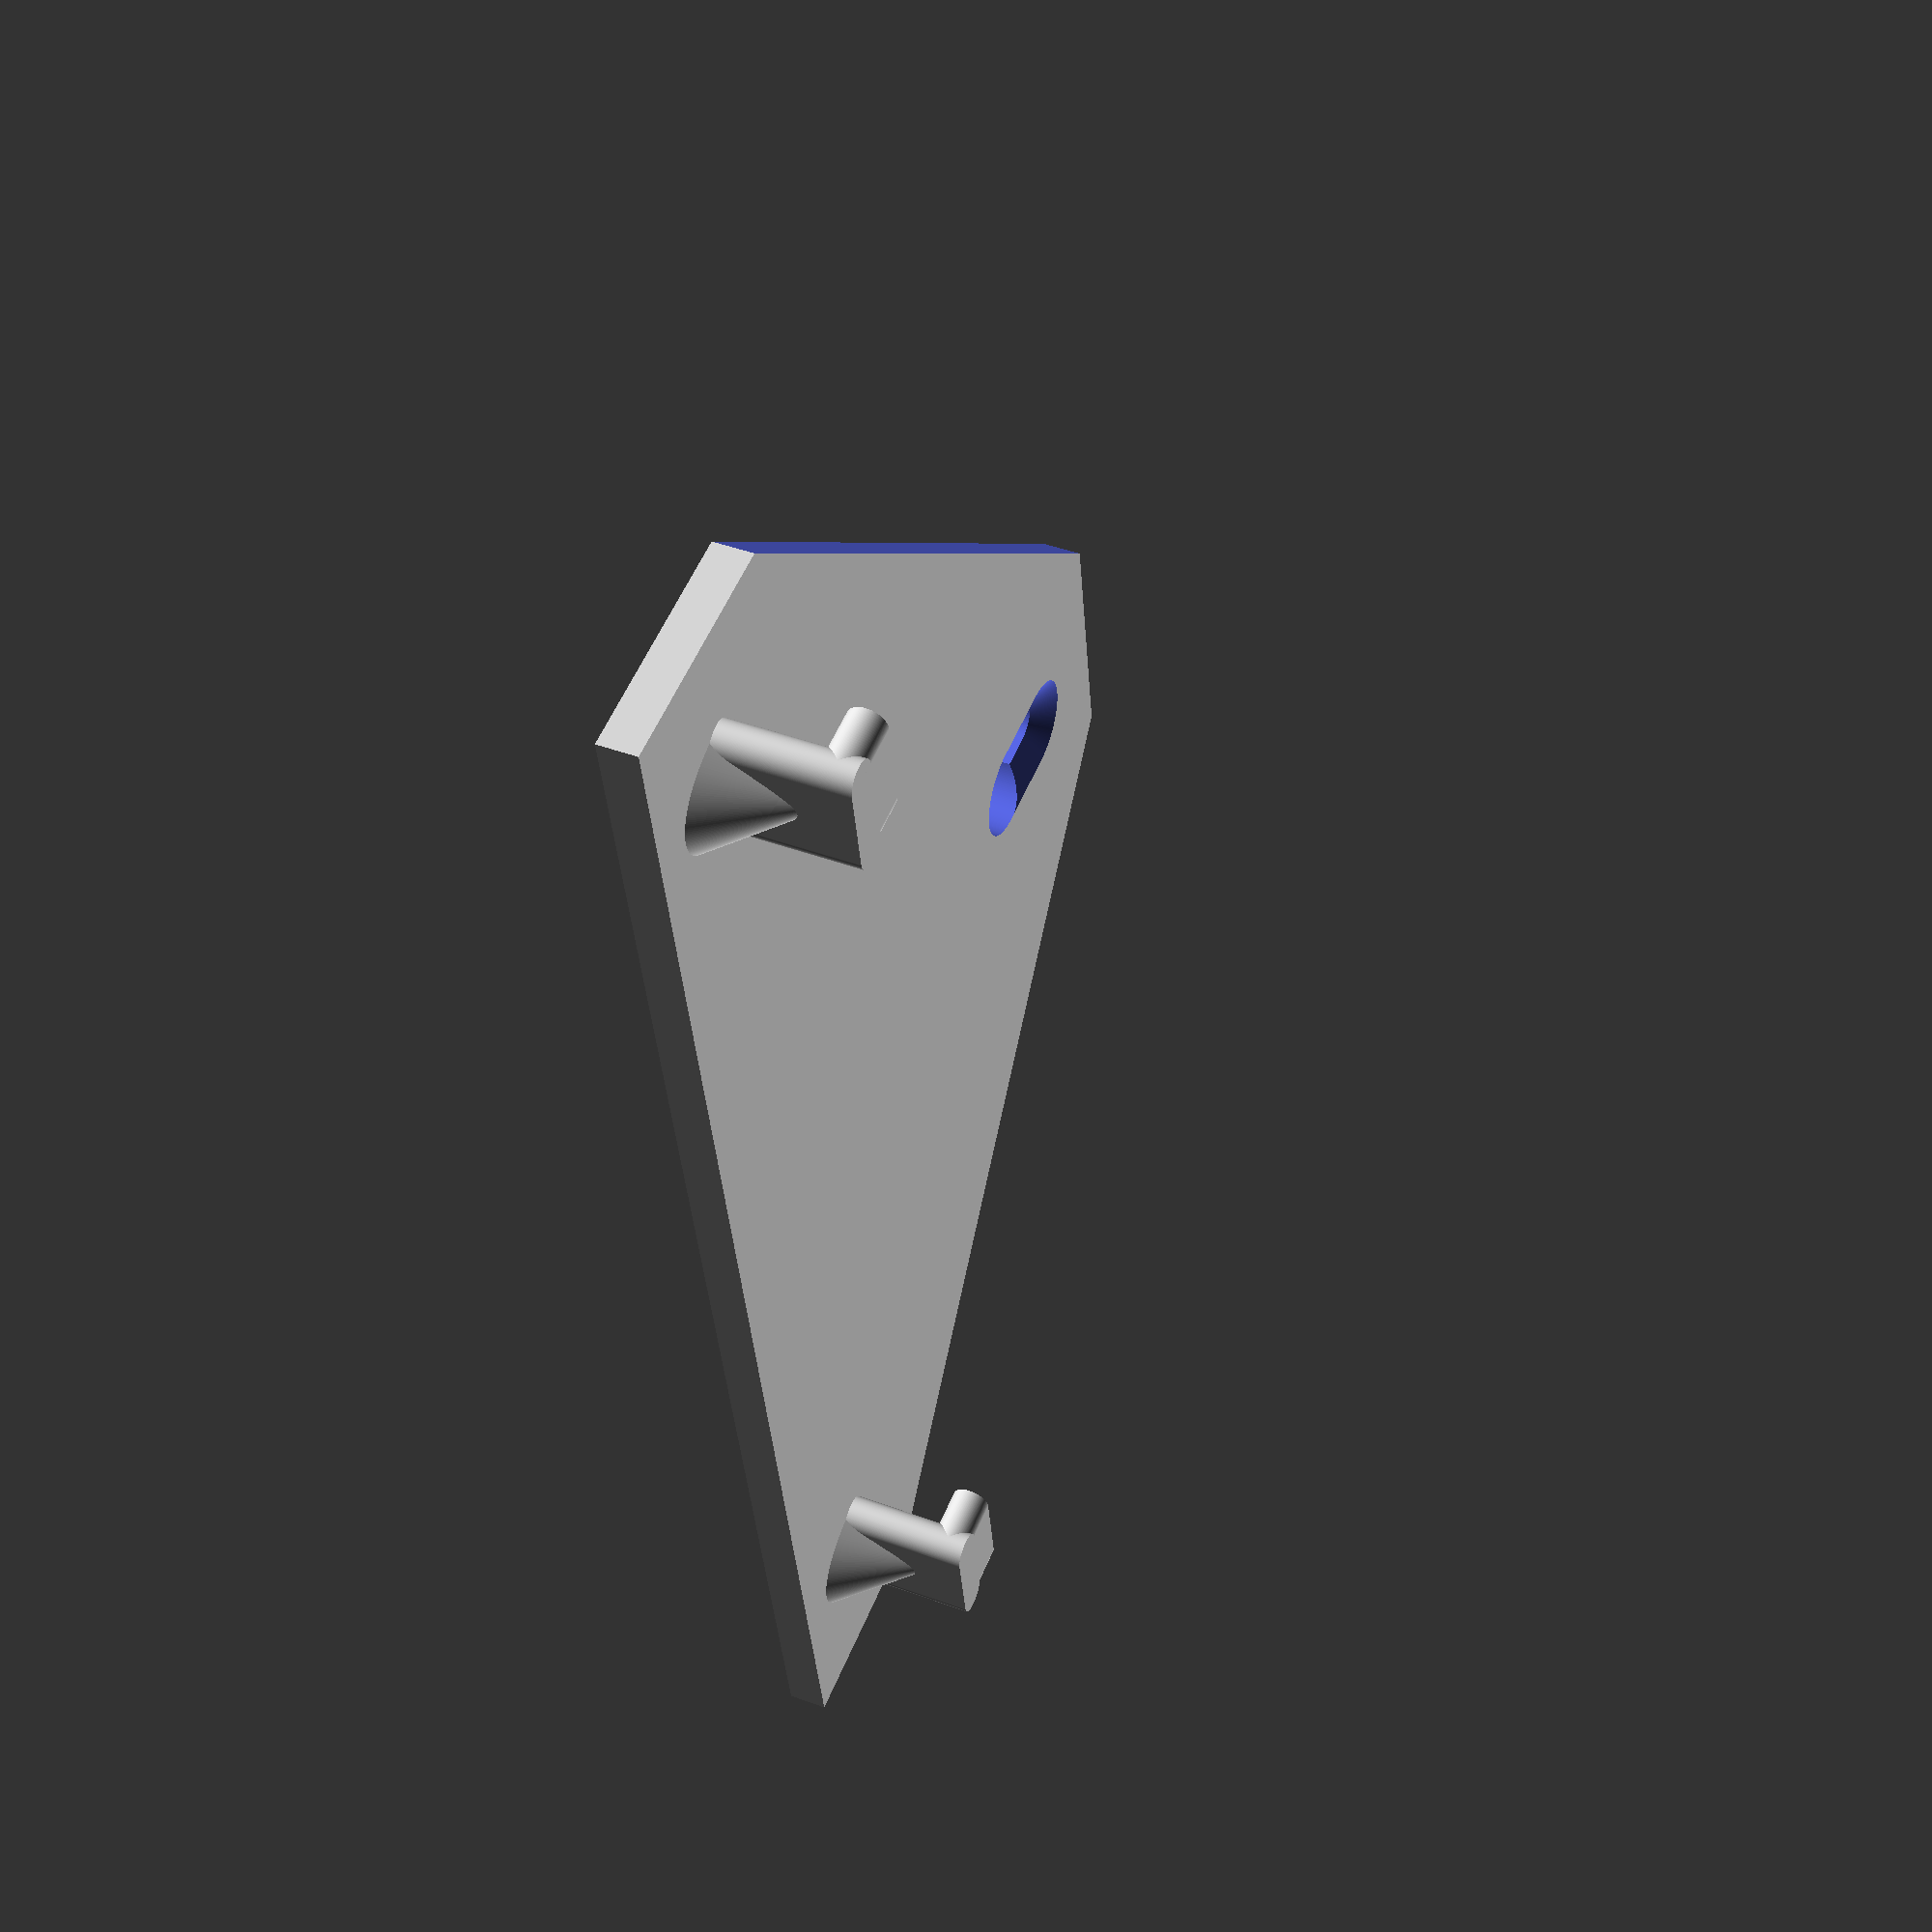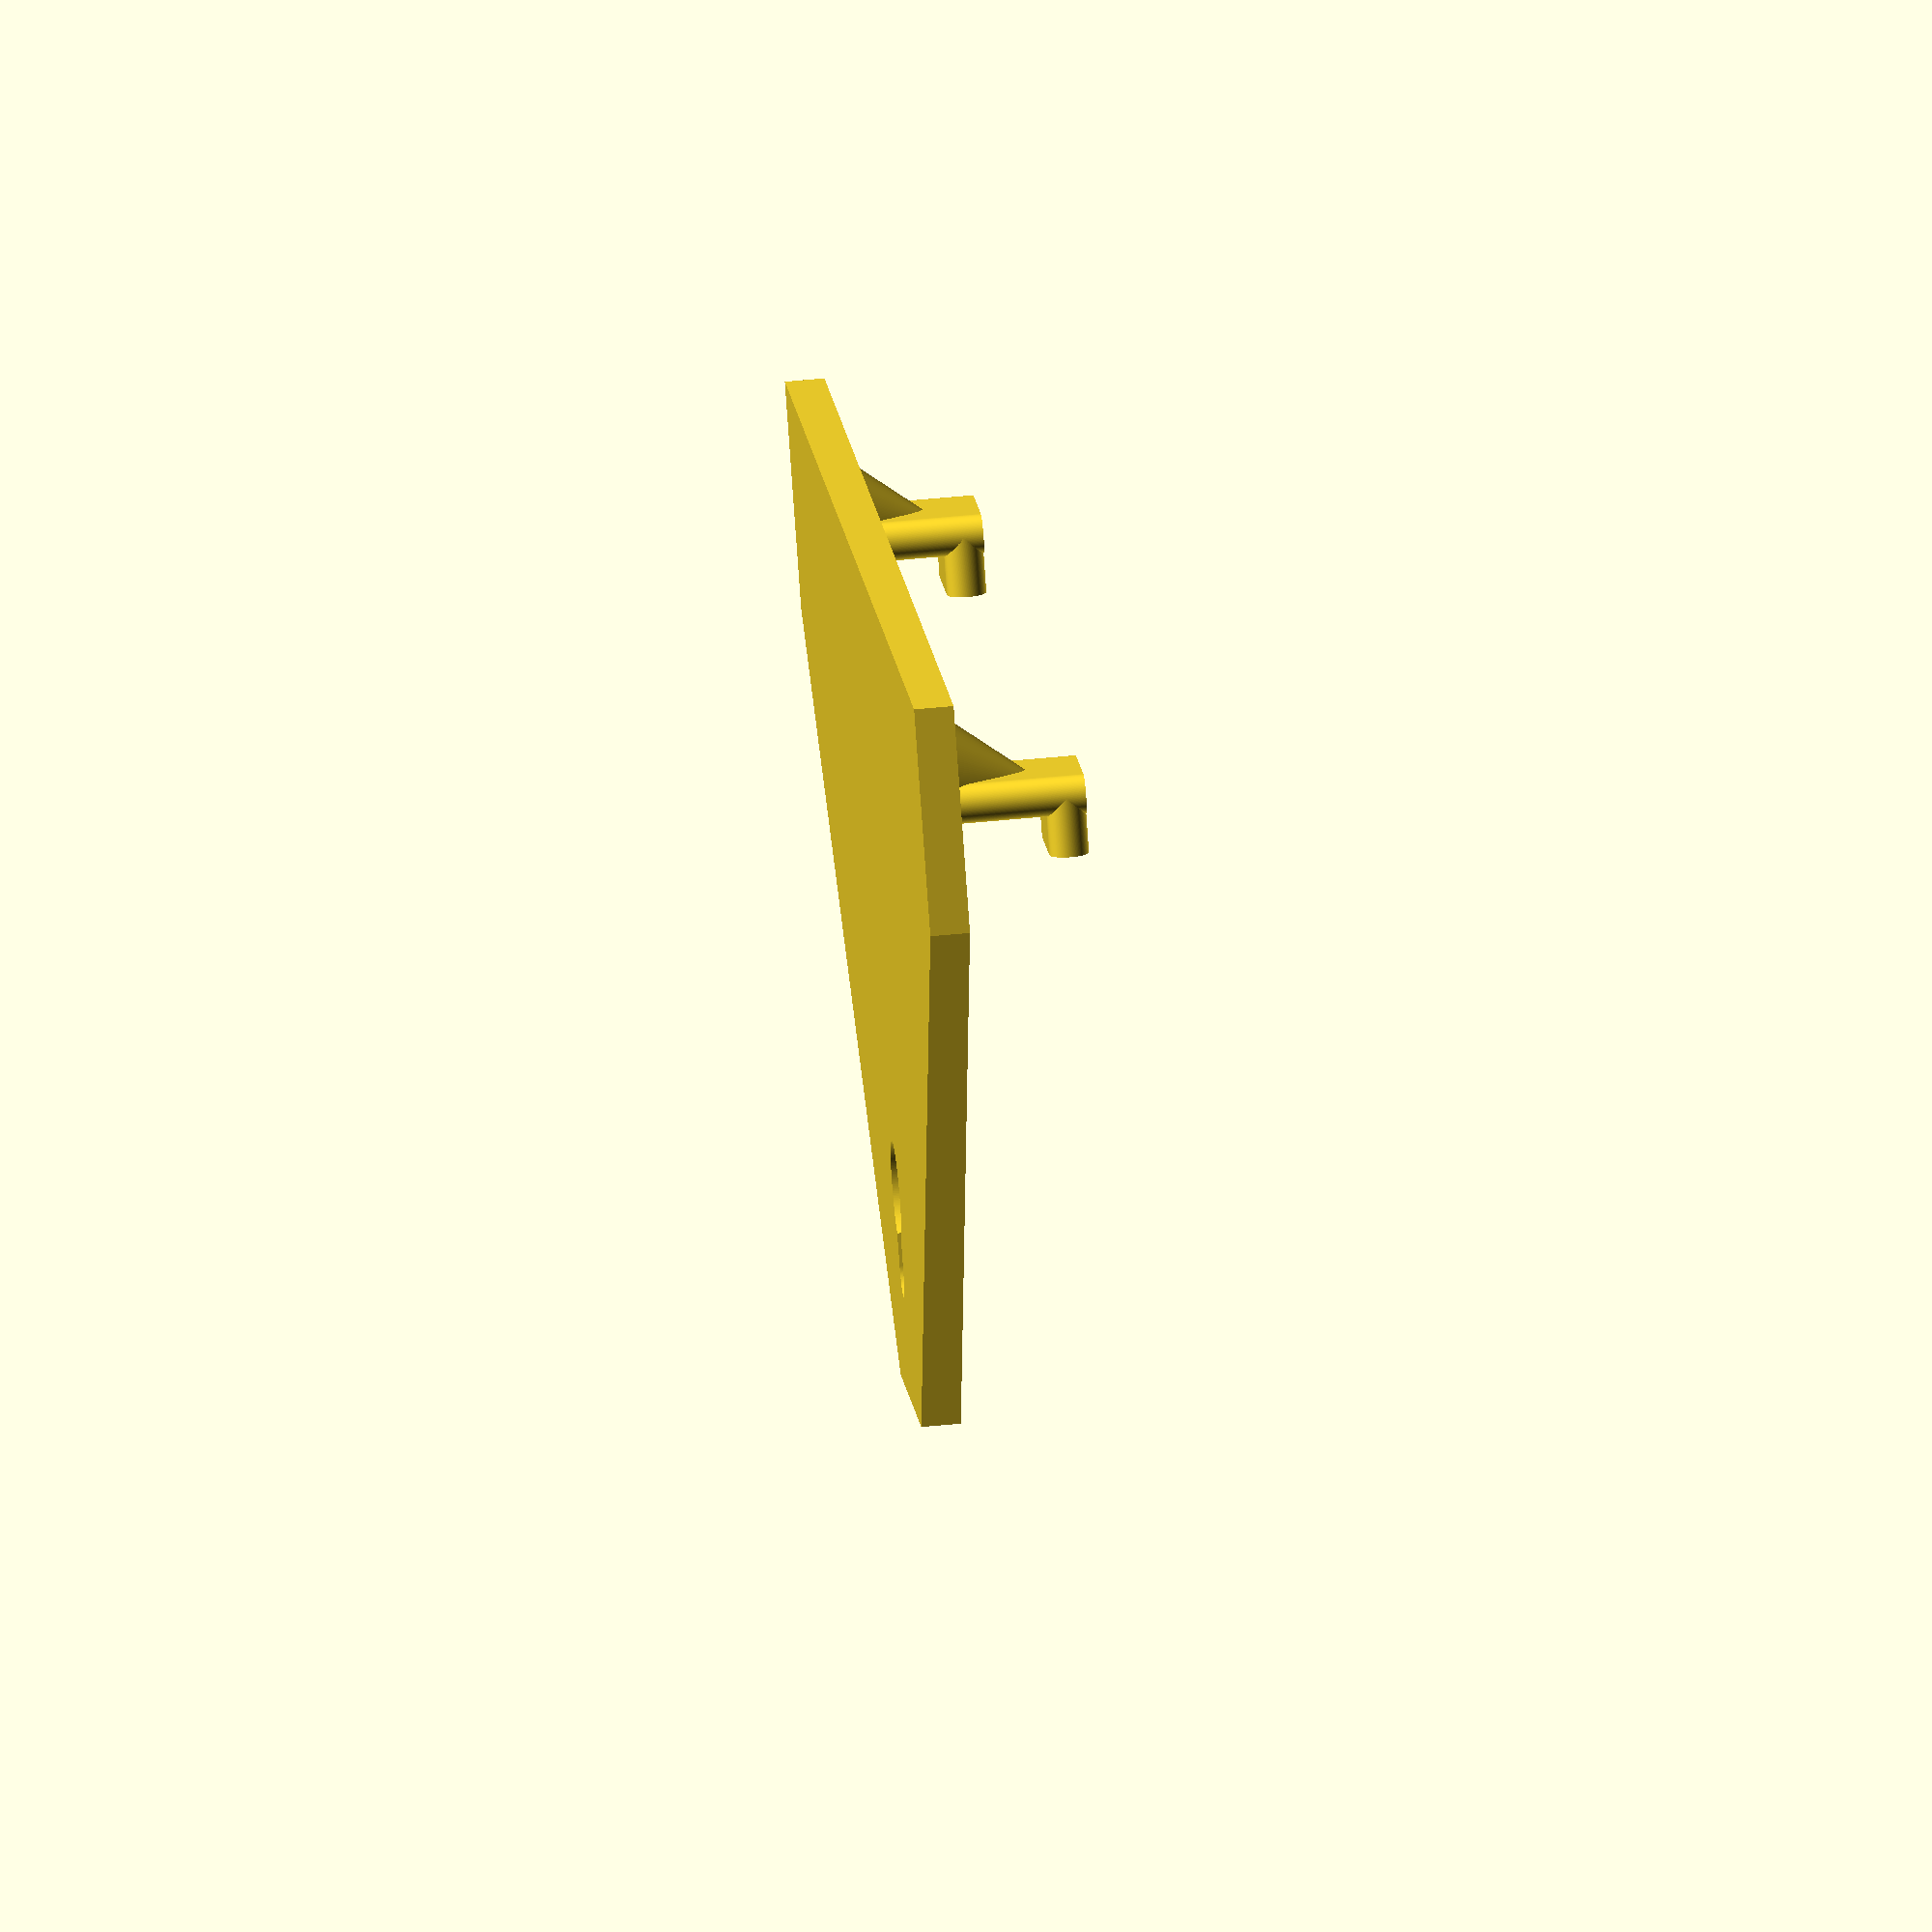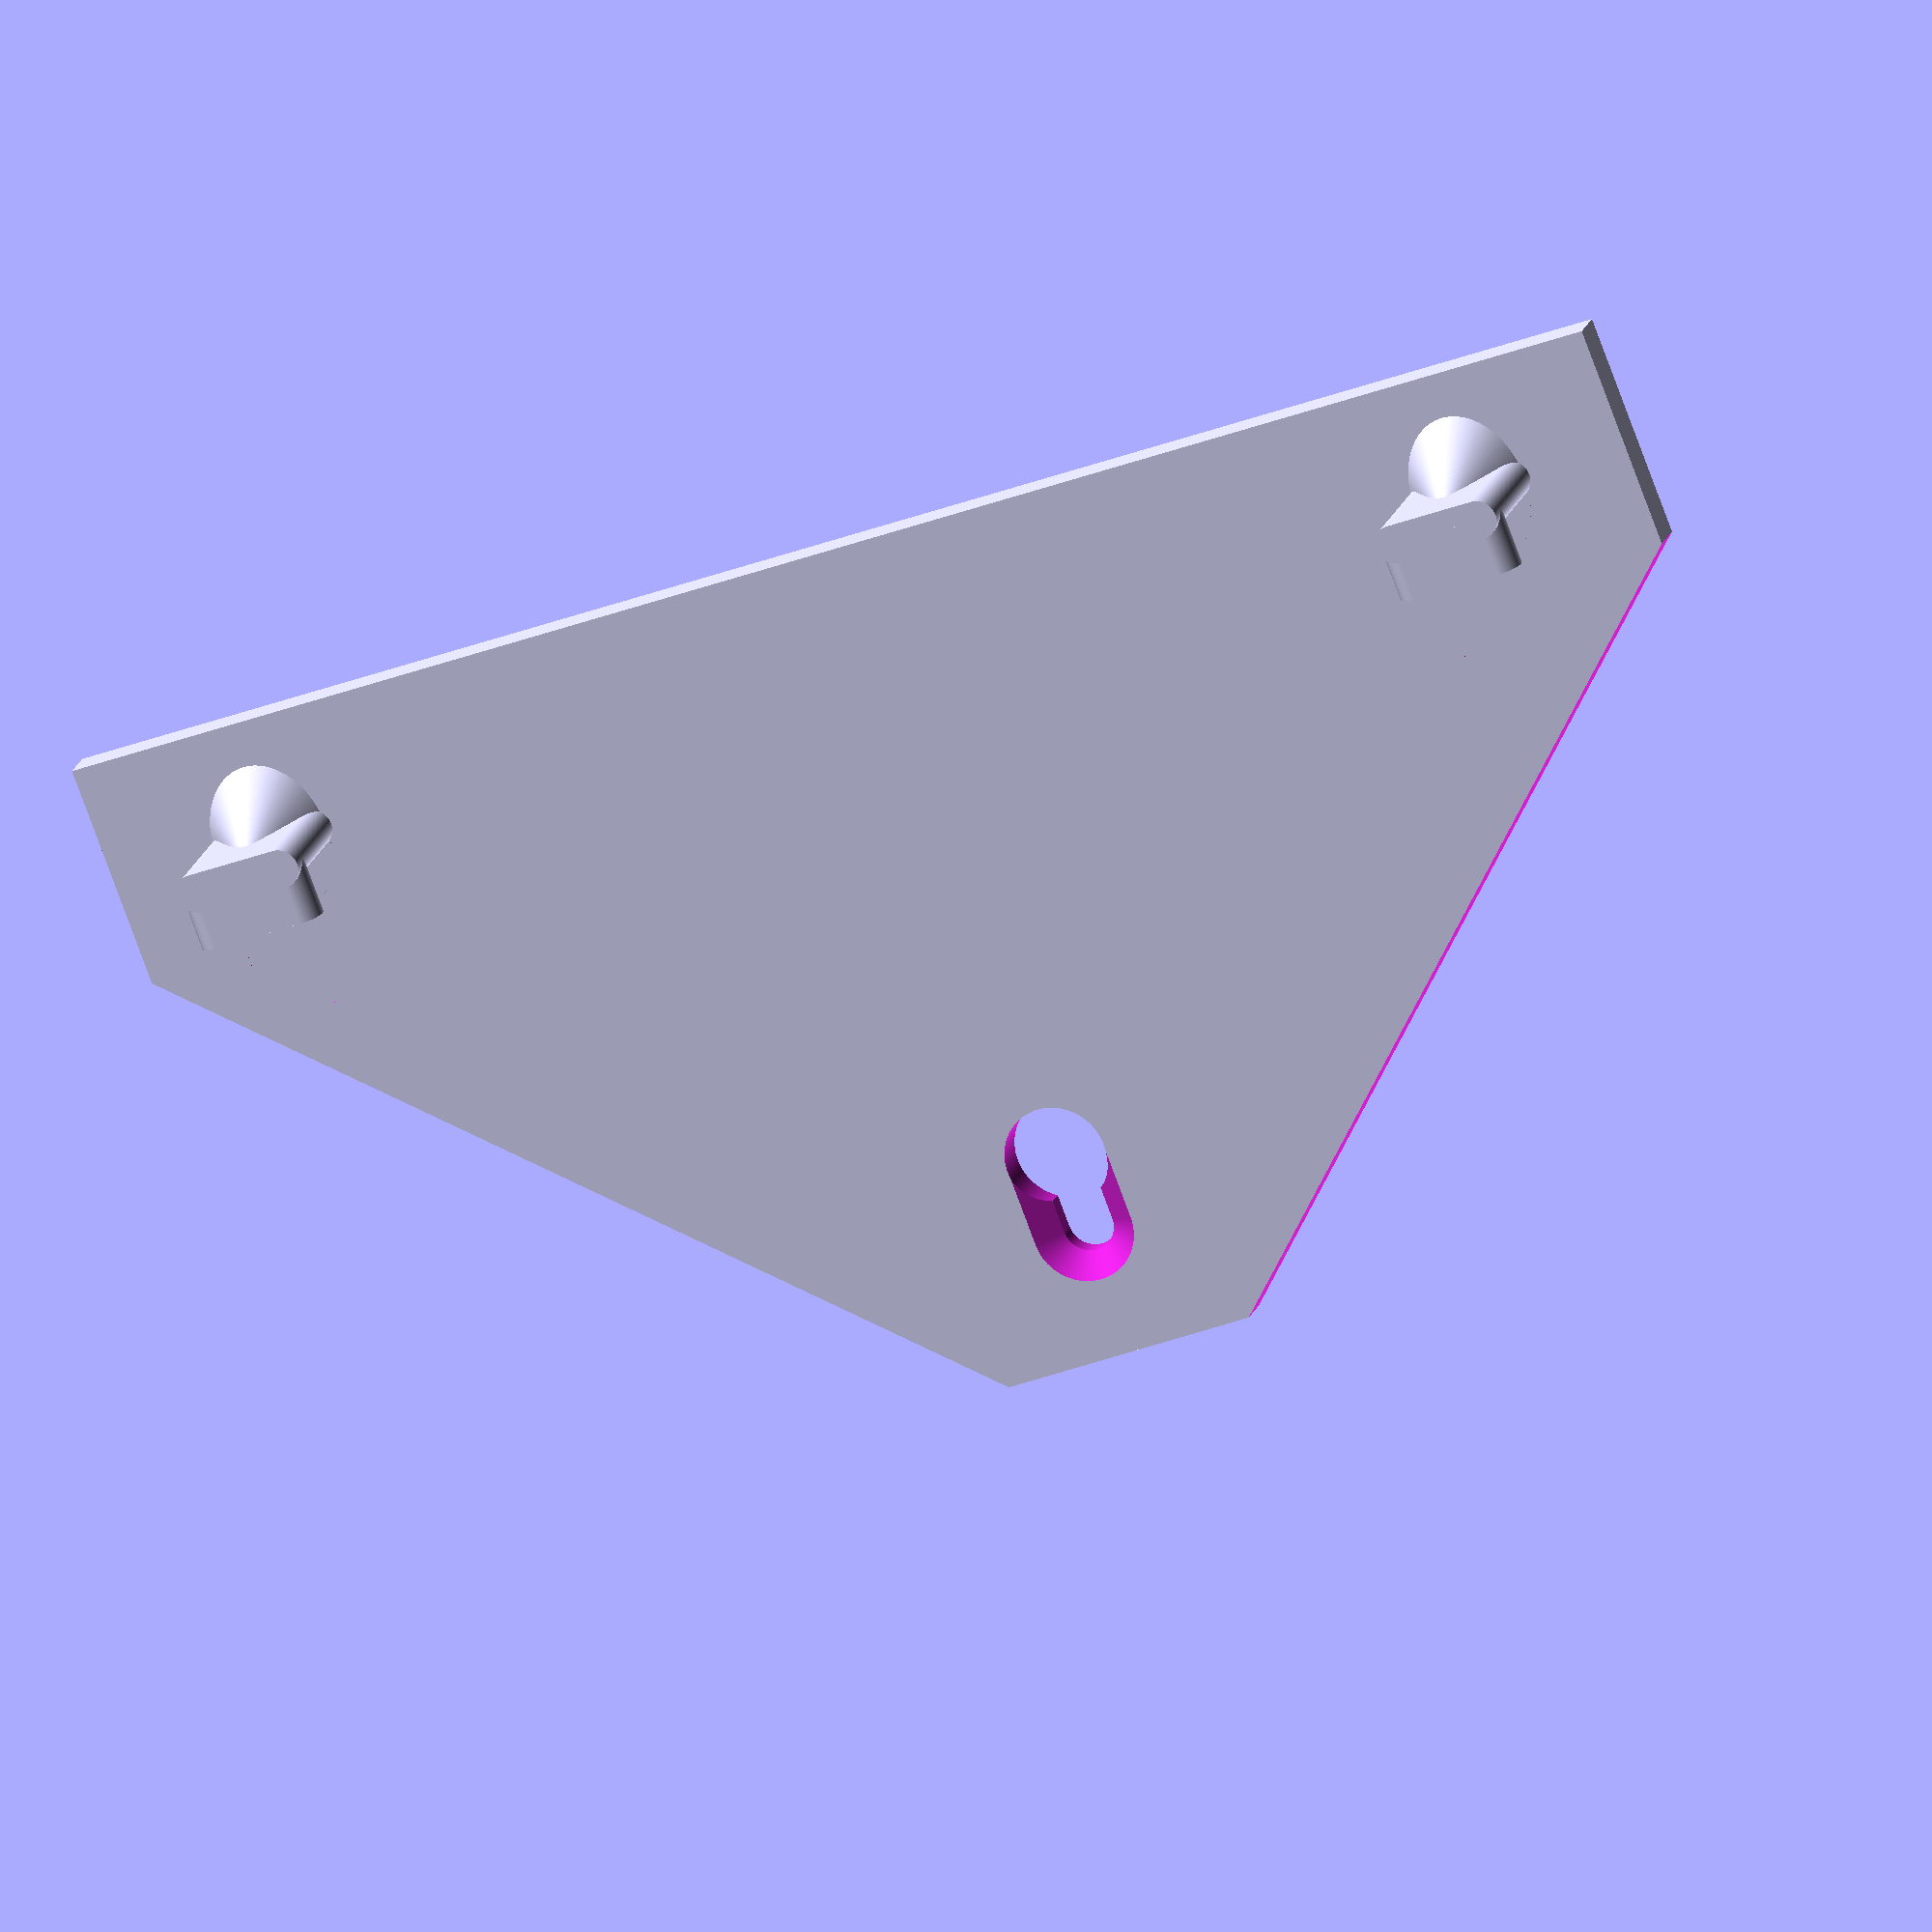
<openscad>
echo("------------------------ BEGIN ------------------------");
////////////////////////////////////////////////////////////////////////////////////////////////////////
// Colors: https://en.wikibooks.org/wiki/OpenSCAD_User_Manual/Transformations#hull
// HELP:   http://www.openscad.org/cheatsheet/index.html
// OPERATORS: https://en.wikibooks.org/wiki/OpenSCAD_User_Manual/Mathematical_Operators
// http://www.homedepot.com/p/Crown-Bolt-1-4-in-20-x-36-in-Zinc-Plated-Threaded-Rod-17320/100338099
////////////////////////////////////////////////////////////////////////////////////////////////////////
// ----------------- NOTES ------------------
// 
// 
// ---------------------------------------------------------------------------------------------
// ----------------- Constants ------------------
Tolerance = 1*0.05;
SquareRootOfTwo = sqrt(2);
// ---------------------------------------------------------------------------------------------
// ----------------- Parameters ------------------
// (Effects # of vertices for every component)
Precision					= 200;
// (50=Default; The distance from the hooks to the screw hole)
HooksToHole_Height  		= 50;
// (100=Default; The distance between the center of each hook)
BetweenHooks_Width			= 100;
// (3=Default; The overall thickness of the hanger)
Thickness					= 3;
// (10=Default; The width of each hook)
Hooks_Width					= 10;
// (10=Default; The Depth of each hook)
Hooks_Depth					= 10;
// (10=Default; The Height of the Hooks Lip)
HookLip_Height				= 3;
// (4=Default; The width of the Small/Top Screw hole)
TopScrewHole_Diameter		= 4;
// (8=Default; The width of the Big/Bottom Screw hole)
BottomScrewHole_Diameter	= 8;
// (8=Default; The extra support above top Screw hole)
ExtraEdge					= 8;


// ---------------------------------------------------------------------------------------------
// PreCalculations
OverallHeight = ExtraEdge + HooksToHole_Height + ExtraEdge;
echo("OverallHeight",OverallHeight);
OverallWidth = ExtraEdge + (Hooks_Width/2) + BetweenHooks_Width + (Hooks_Width/2) + ExtraEdge;
echo("OverallWidth",OverallWidth);

// ---------------------------------------------------------------------------------------------
// Primary Build
union()
{
	// Baseplate
	difference()
	{
		// Primary baseplate
		cube([ OverallWidth, OverallHeight, Thickness], center=true);
			
		// Screw hole
		translate([ 0, (OverallHeight/2)-ExtraEdge-(TopScrewHole_Diameter/2), 0])
			ScrewHoleCutout(TopScrewHole_Diameter,BottomScrewHole_Diameter, Thickness);

		// Remove top right corner
		CornerCutout();
		
		// Remove top left corner
		mirror([1,0,0])
			CornerCutout();
	}
	
	// Bottom Right hook
	Hook();
	
	// Bottom Left hook
	mirror([1,0,0])
		Hook();
}

// ---------------------------------------------------------------------------------------------
// Modules
module Hook()
{
	translate([ BetweenHooks_Width/2, -((OverallHeight/2)-ExtraEdge-(Thickness/2)), (Hooks_Depth/2)+(Thickness/2)])
	{
		// Hook base
		RoundedCube( Hooks_Width, Thickness, Hooks_Depth );
	
		// Hook Lip
		translate([ 0, (Thickness/2)+(HookLip_Height/2)-((Thickness/2)/2), (Hooks_Depth/2)-(HookLip_Height/2)])
		rotate([90,0,0])
			RoundedCube( Hooks_Width, HookLip_Height, HookLip_Height+(Thickness/2) );
		
		// Hook Support
		translate([0,0,-(Thickness/2)])
		scale([1,ExtraEdge/(Thickness*2),1])
		{
			difference()
			{
				cylinder( h=Hooks_Depth-(Thickness/2), d1=Hooks_Width, d2=0, center=true, $fn=Precision);
				
				translate([0,Hooks_Width/2,0])
					cube([Hooks_Width, Hooks_Width, Hooks_Depth-(Thickness/2)+Tolerance ], center=true);
			}
		}
	}
}

module RoundedCube(x,y,z)
{
	hull()
	{
		translate([(x/2)-(y/2),0,0])
			cylinder( d=y, h=z, center=true, $fn=Precision);
		
		translate([-((x/2)-(y/2)),0,0])
			cylinder( d=y, h=z, center=true, $fn=Precision);
	}
	//cube([x, y, z ], center=true);
}

module CornerCutout()
{
	hull()
	{	
		// Top right
		translate([(TopScrewHole_Diameter/2)+ExtraEdge, OverallHeight/2, -((Thickness+Tolerance)/2)])
			cube([OverallWidth, OverallHeight, Thickness+Tolerance ], center=false);
	
		// Bottom right
		translate([(OverallWidth/2), -(((OverallHeight/2)-ExtraEdge-(Thickness/2))-ExtraEdge), -((Thickness+Tolerance)/2)])
			cube([OverallWidth, OverallHeight, Thickness+Tolerance ], center=false);
	}
}


module ScrewHoleCutout(TopScrewHole_Diameter,BottomScrewHole_Diameter, Thickness)
{
	ScrewHoleOffset = (TopScrewHole_Diameter/2)+(BottomScrewHole_Diameter/2);

	//Top Screw Hole
	cylinder(d=TopScrewHole_Diameter,h=Thickness+Tolerance,center=true,$fn=Precision);

	hull()
	{
		//Top screw hole TAPER
		cylinder(h=Thickness+Tolerance, d1=0, d2=BottomScrewHole_Diameter, center=true, $fn=Precision);
		
		//Bottom screw hole TAPER
		translate([0,-(ScrewHoleOffset),0])
			cylinder(h=Thickness+Tolerance, d1=0, d2=BottomScrewHole_Diameter, center=true, $fn=Precision);
	}
	
	// Bottom Screw Hole
	translate([0,-(ScrewHoleOffset),0])
		cylinder(h=Thickness+Tolerance, d=BottomScrewHole_Diameter, center=true, $fn=Precision);
	
	// Cutout
	translate([0,-(ScrewHoleOffset/2),0])
		cube([TopScrewHole_Diameter, ScrewHoleOffset, Thickness+Tolerance], center=true);
}

echo("------------------------- END -------------------------");


</openscad>
<views>
elev=315.2 azim=80.1 roll=293.0 proj=p view=wireframe
elev=126.2 azim=42.3 roll=276.0 proj=o view=wireframe
elev=161.6 azim=339.1 roll=165.2 proj=o view=solid
</views>
